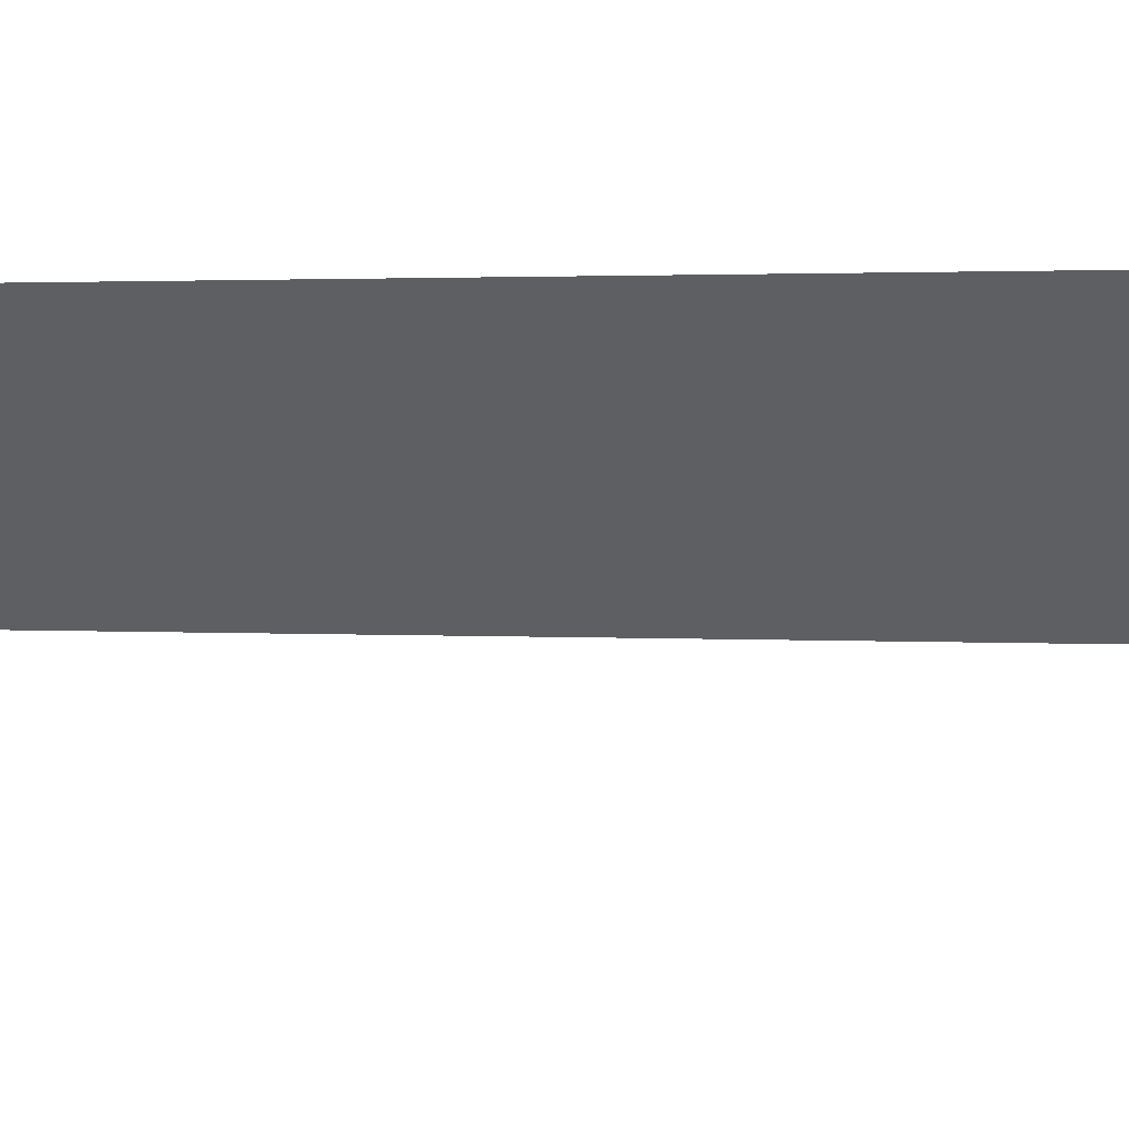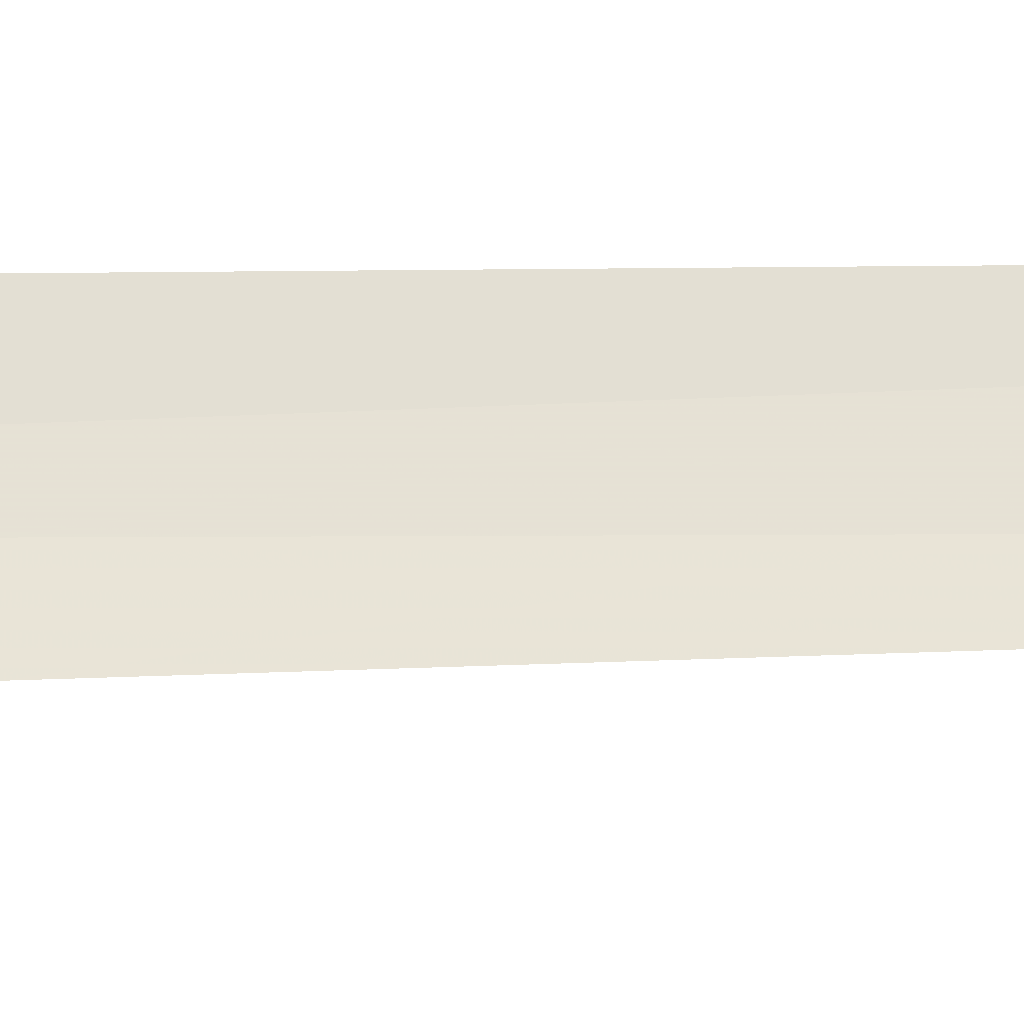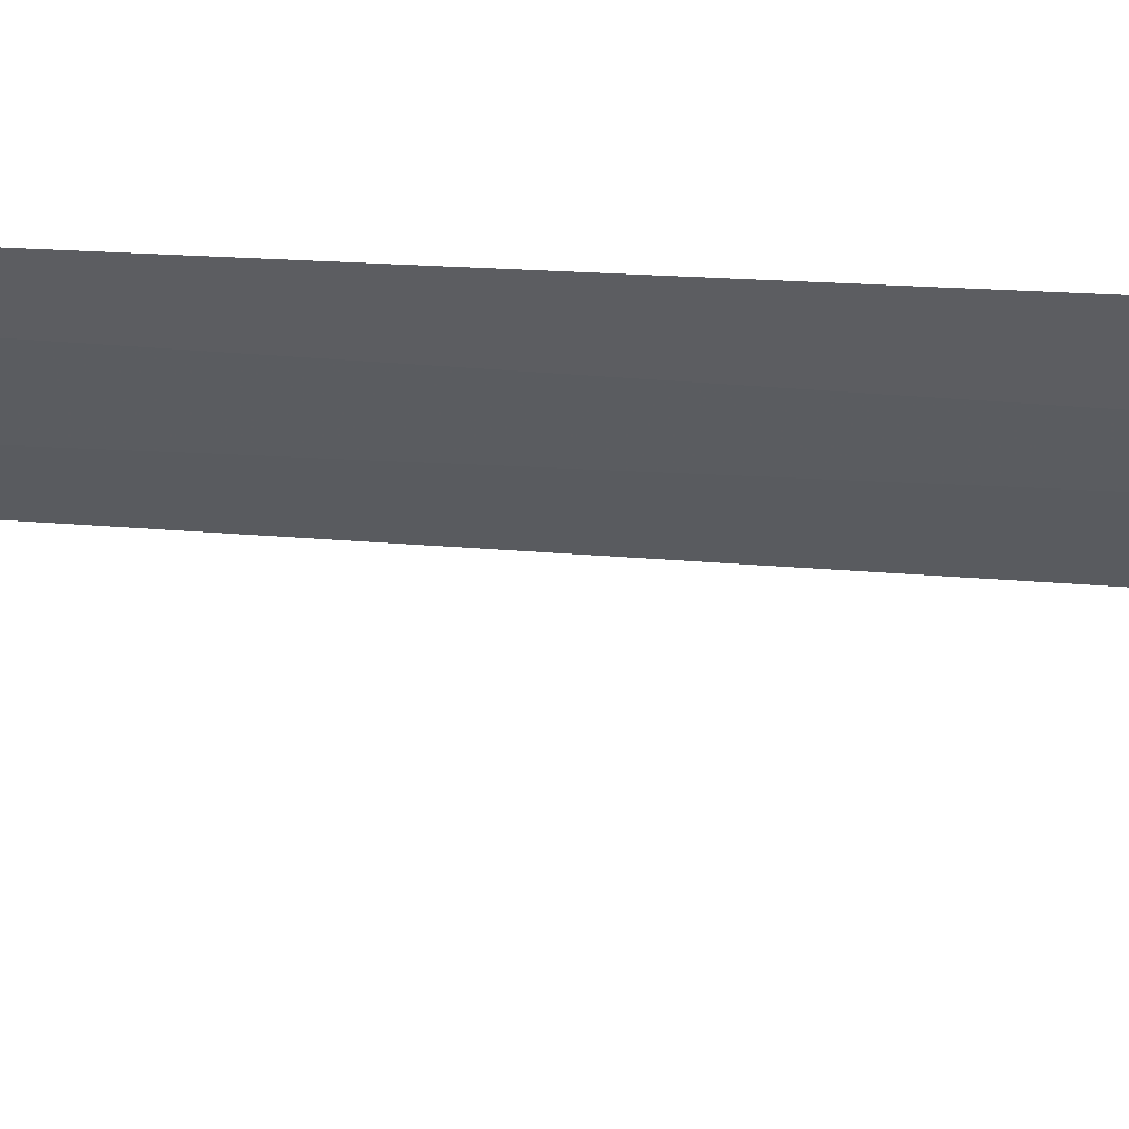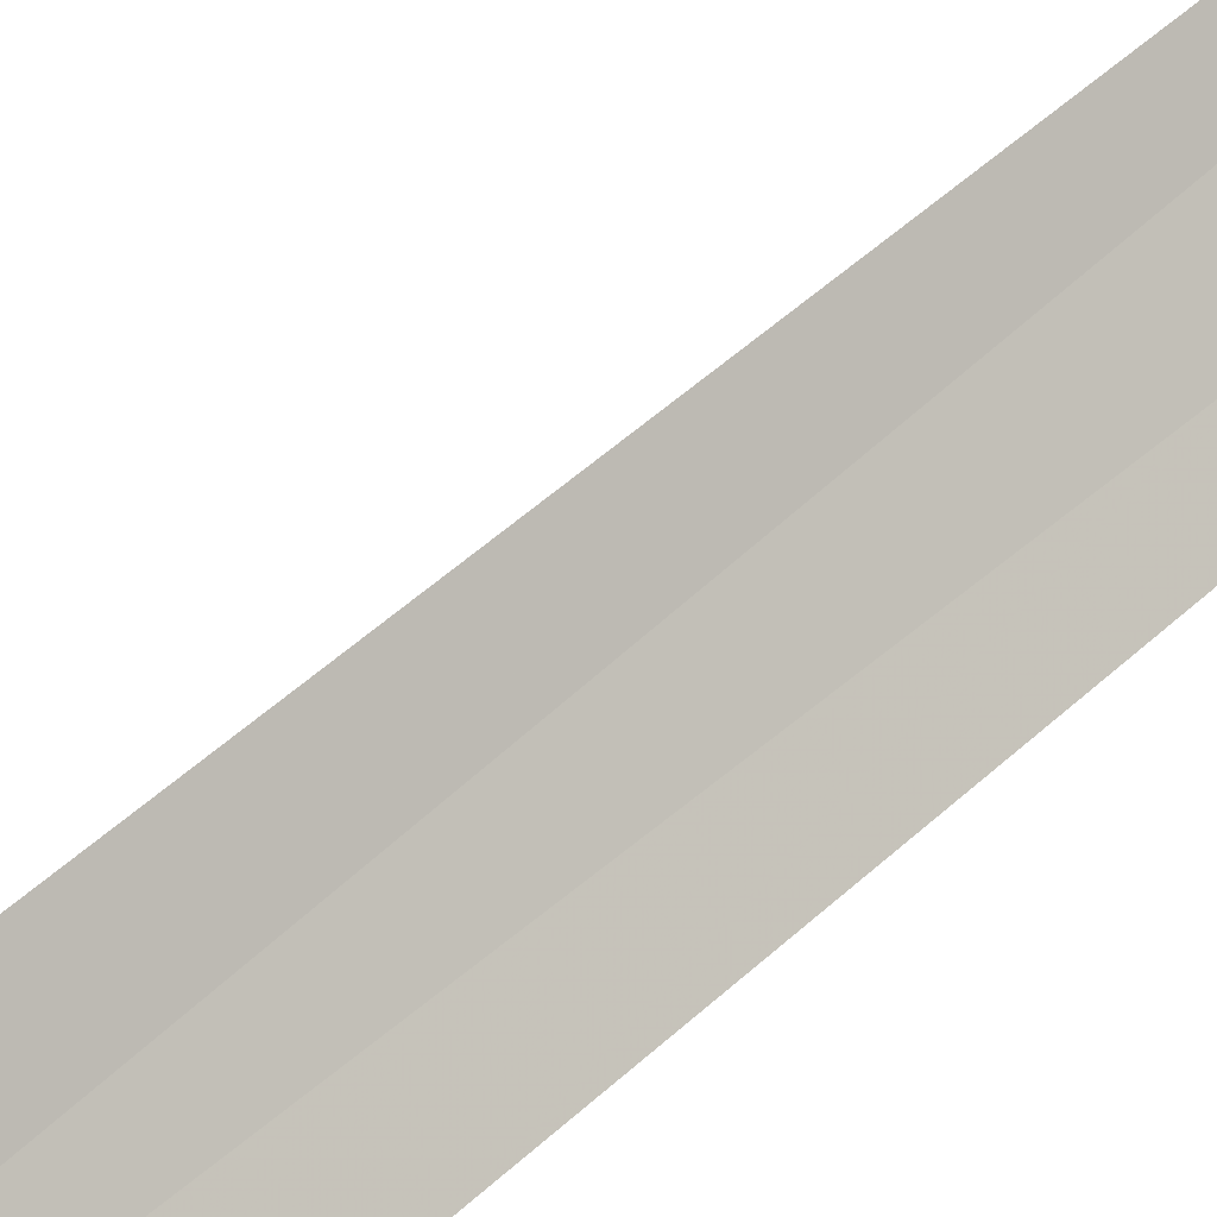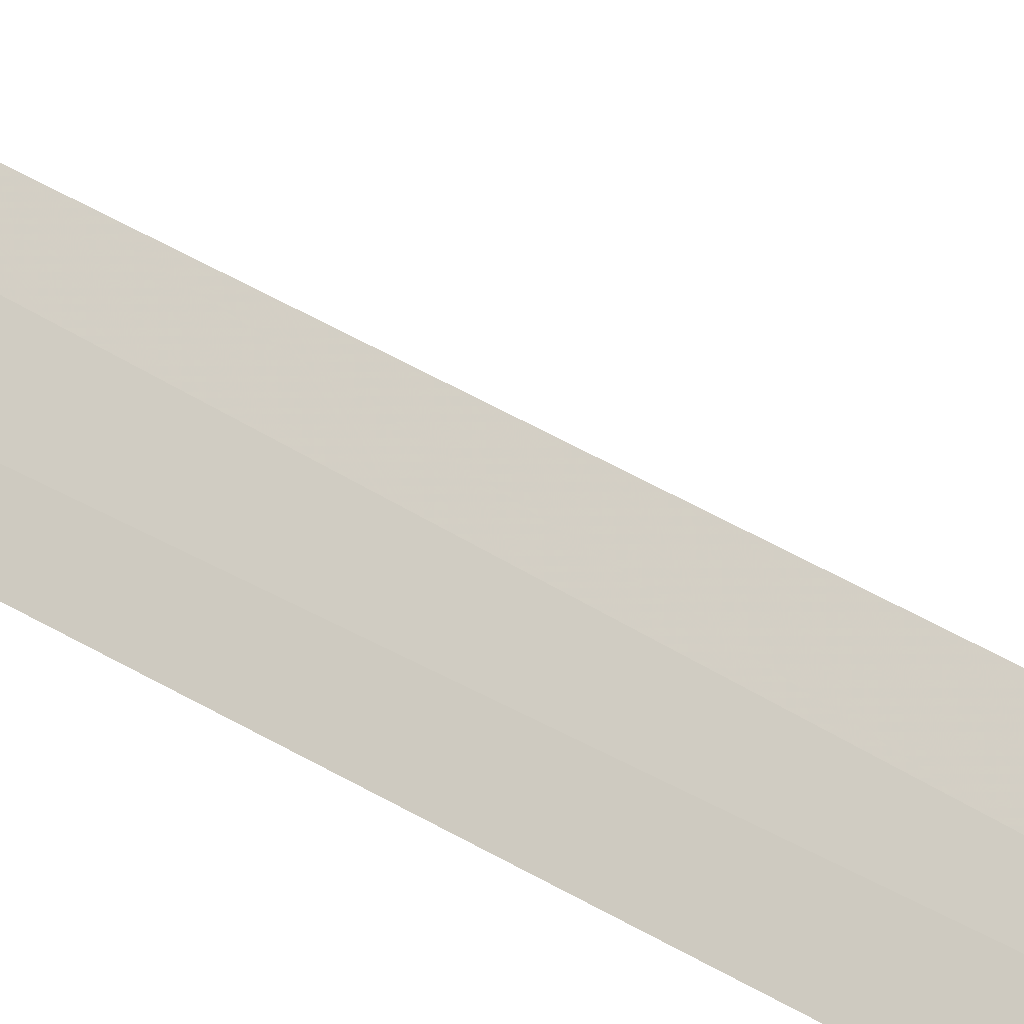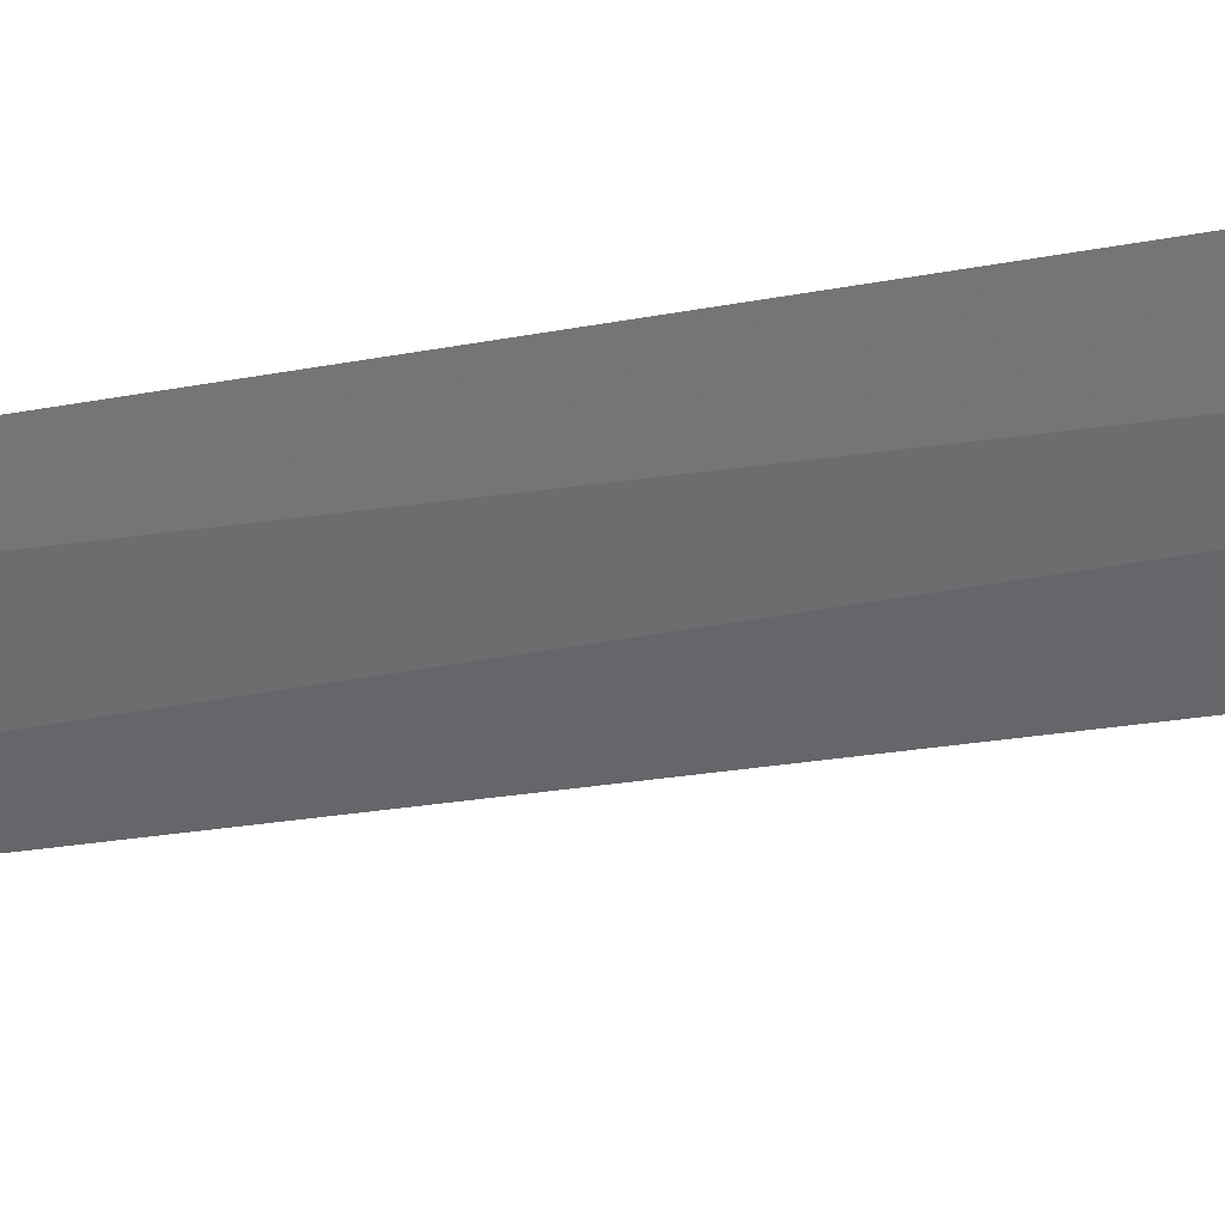
<metadata>
{"format":"obj","ext":"obj","renderer":"f3d","projection":"perspective","resolution":1024,"background":"white","views":[{"elev":0.6,"azim":107.4,"up":"+Y"},{"elev":14.6,"azim":-94.6,"up":"+Y"},{"elev":13.9,"azim":102.6,"up":"+Y"},{"elev":46.2,"azim":-137.5,"up":"+Y"},{"elev":-56.6,"azim":58.8,"up":"+Y"},{"elev":-11.9,"azim":122.2,"up":"+Y"}]}
</metadata>
<code>
v -36.72 -2.702 86.5
v -36.47 -2.368 86.5
v -36.56 -2.501 100
v -36.89 -2.894 100
v -36.99 -3.003 86.5
v -36.25 -3.315 85
v -35.88 -2.839 85
f 1 3 2
f 1 5 4
f 1 4 3
f 1 6 5
f 1 2 7
f 1 7 6

</code>
